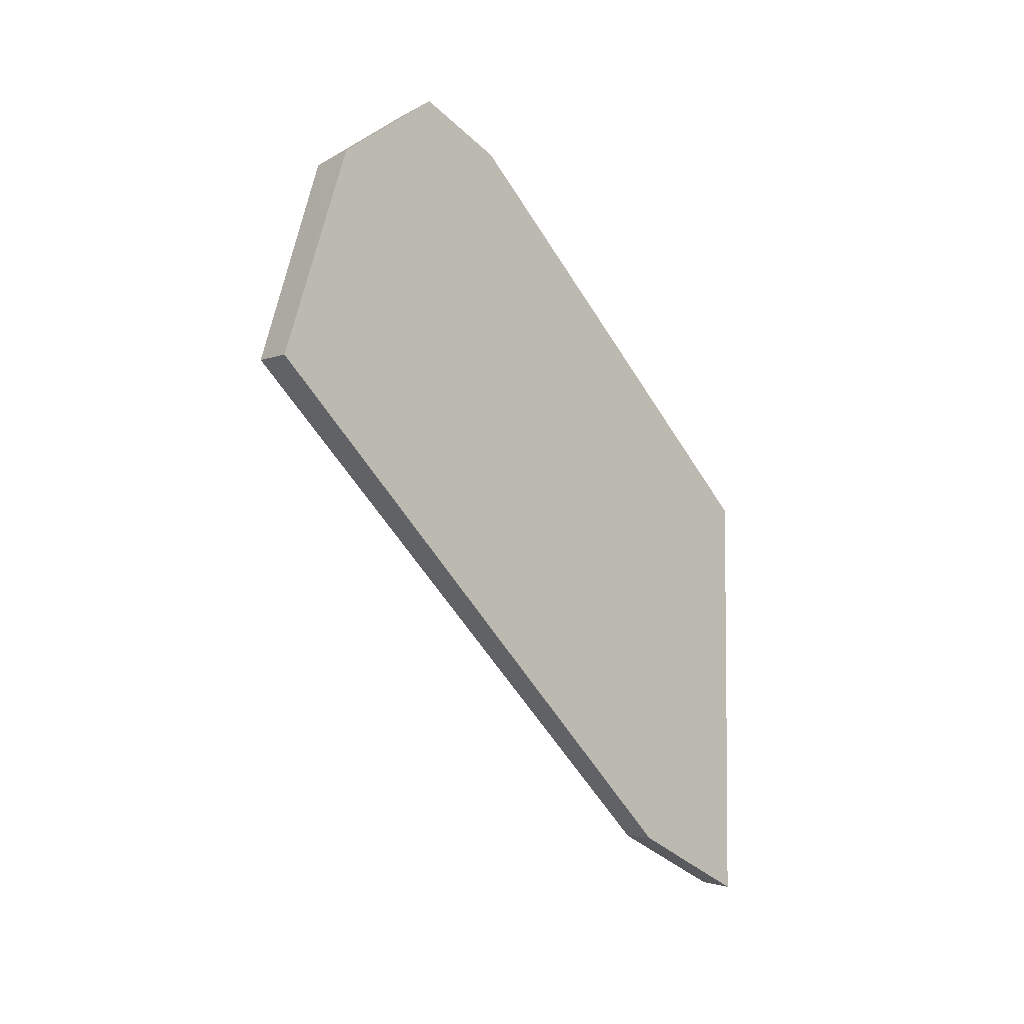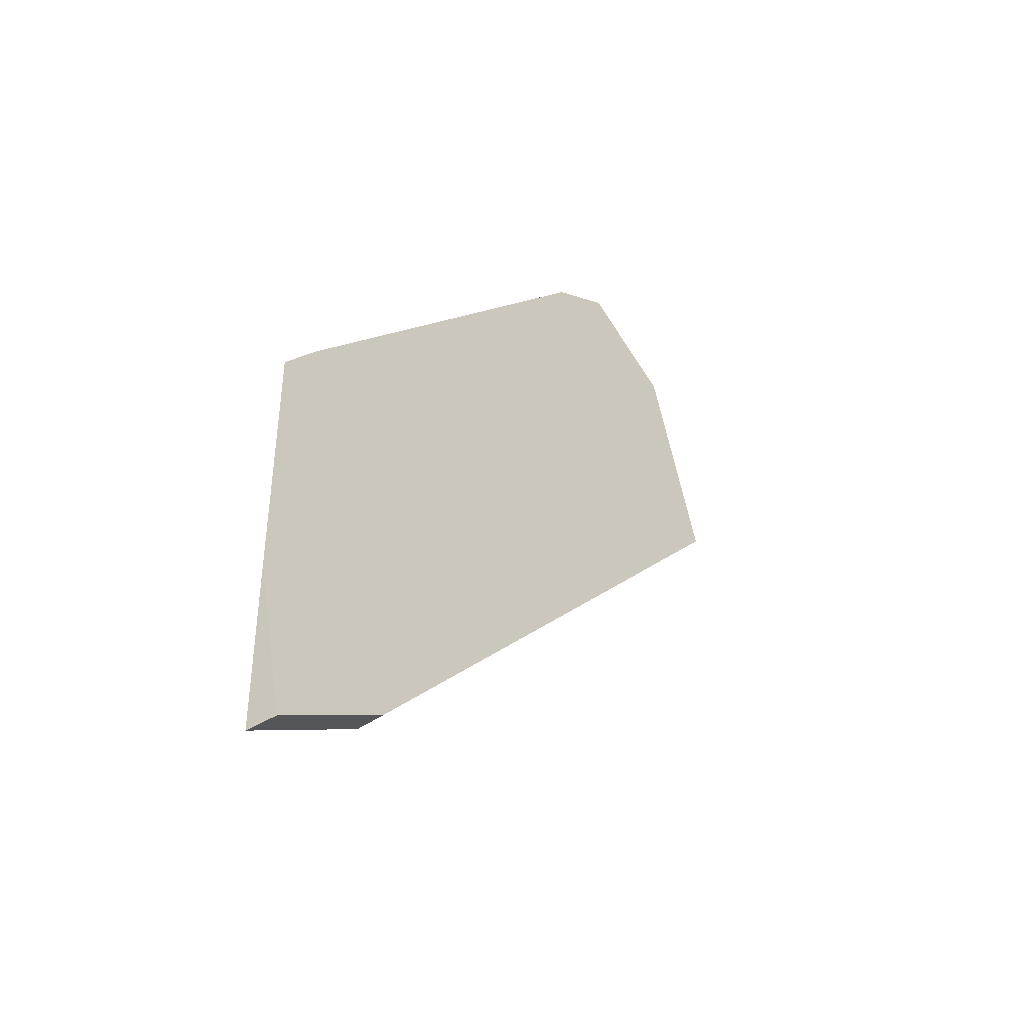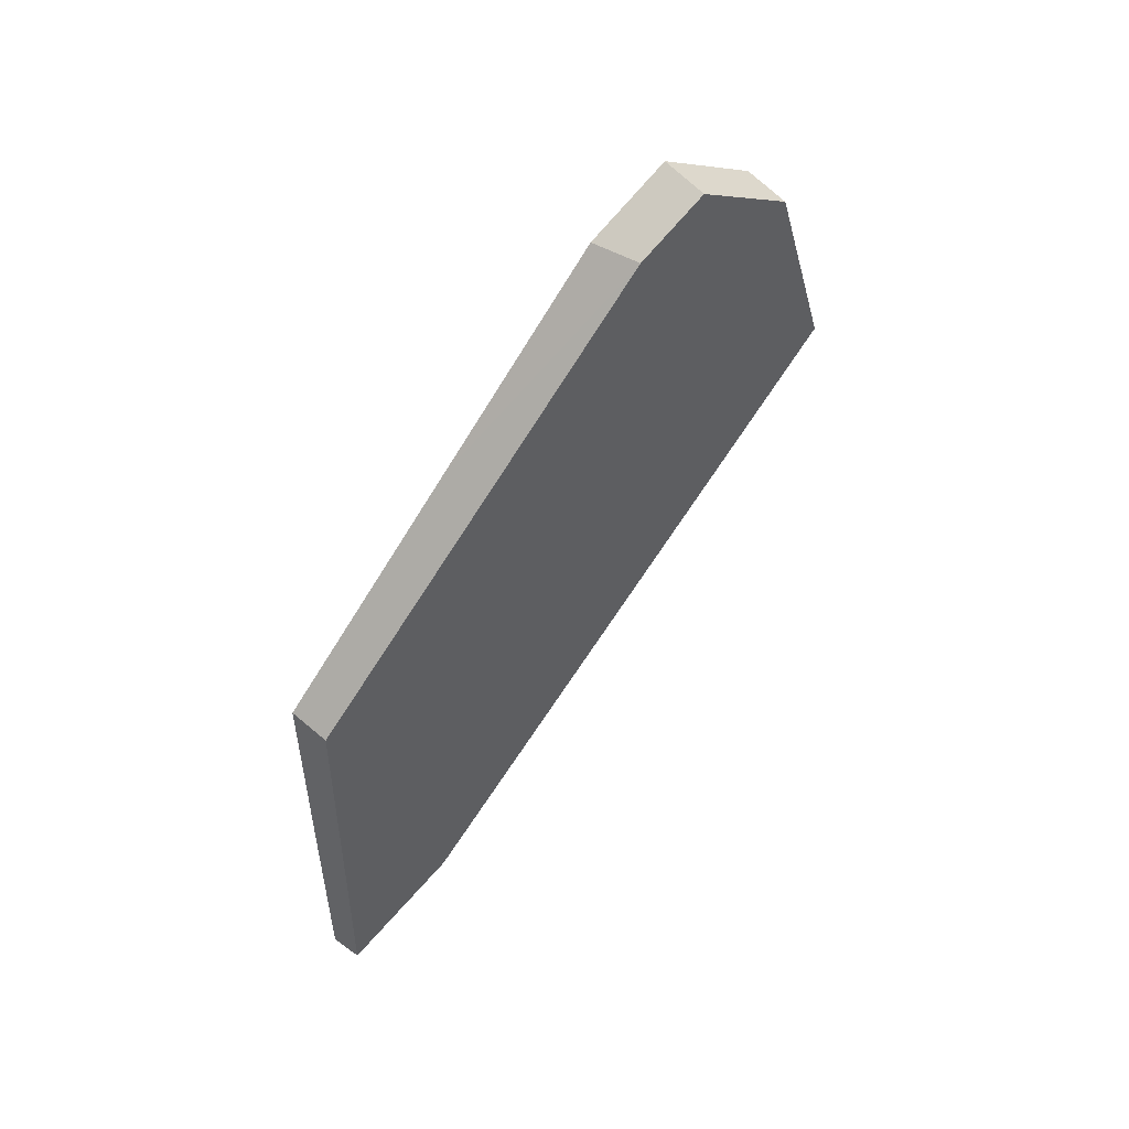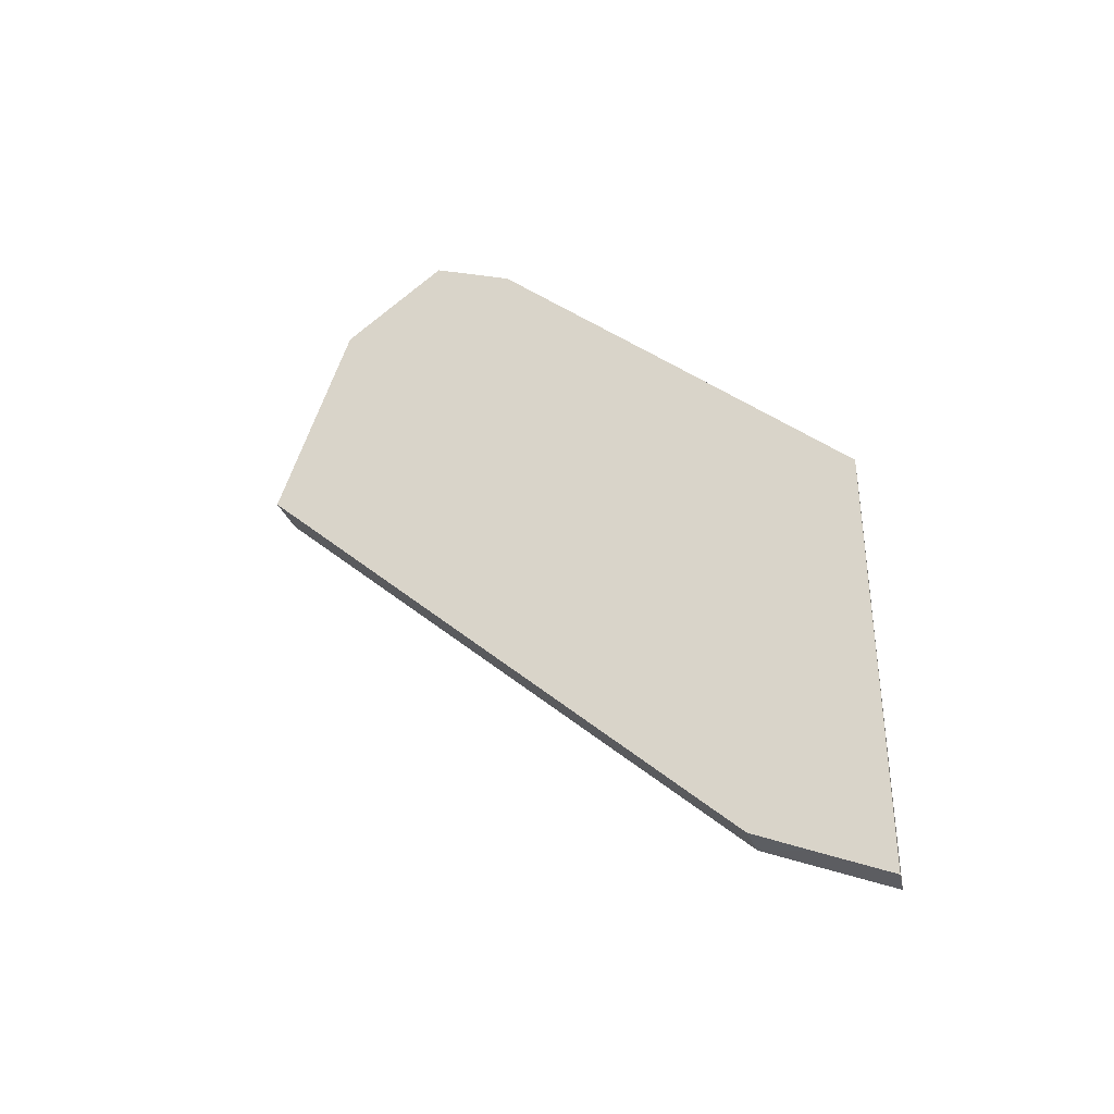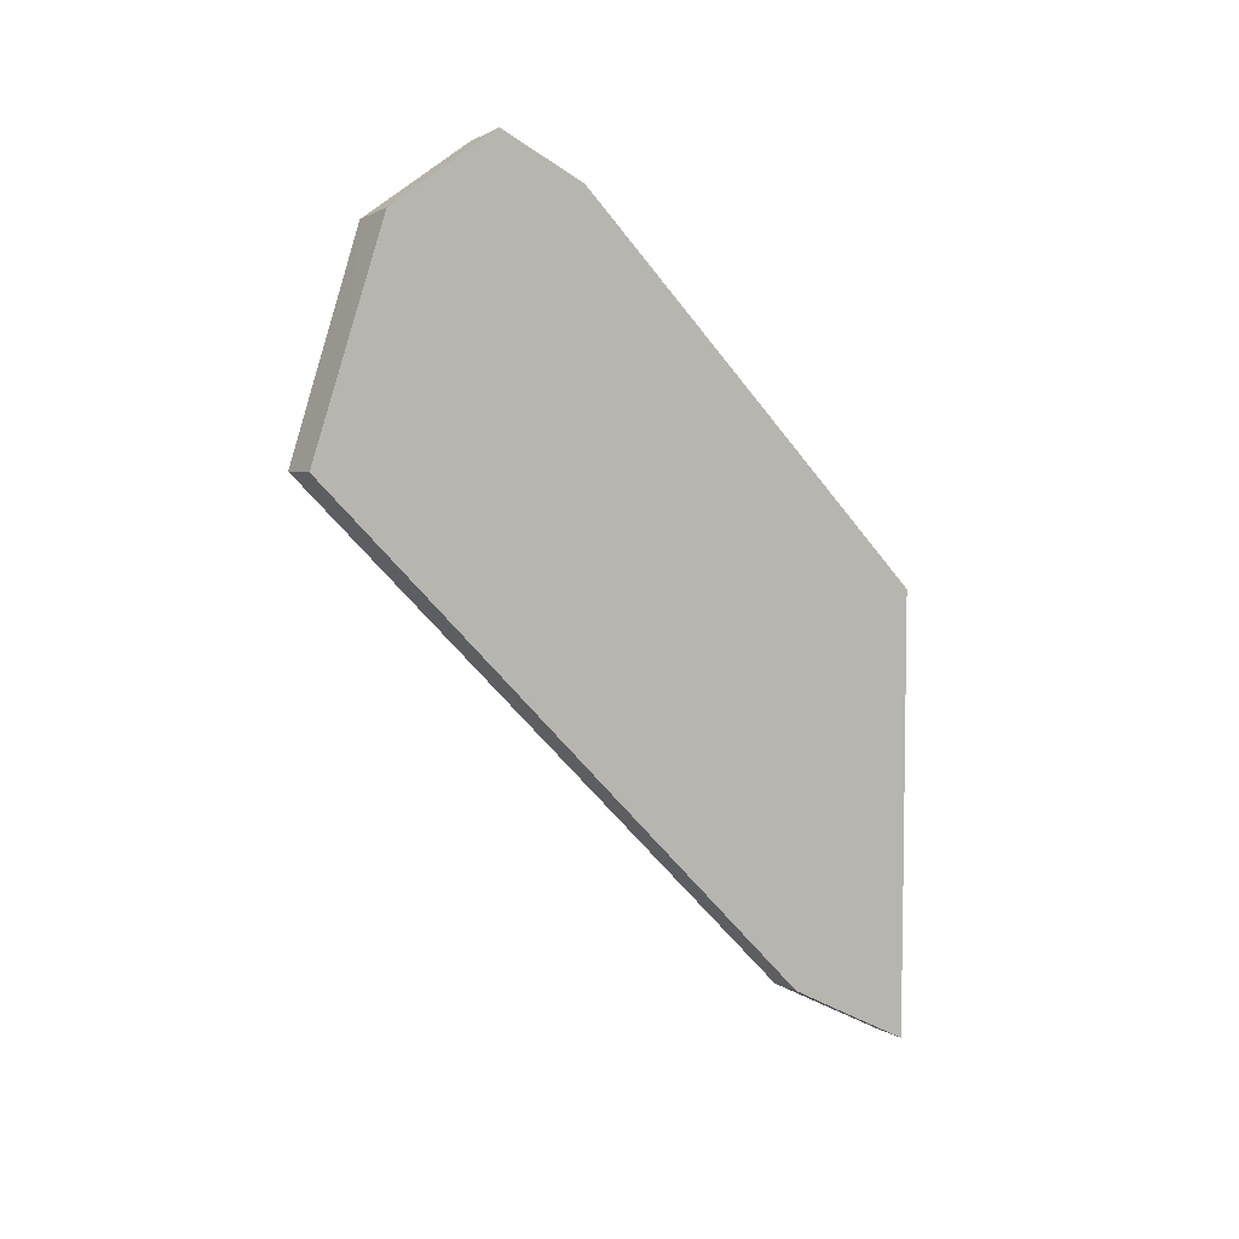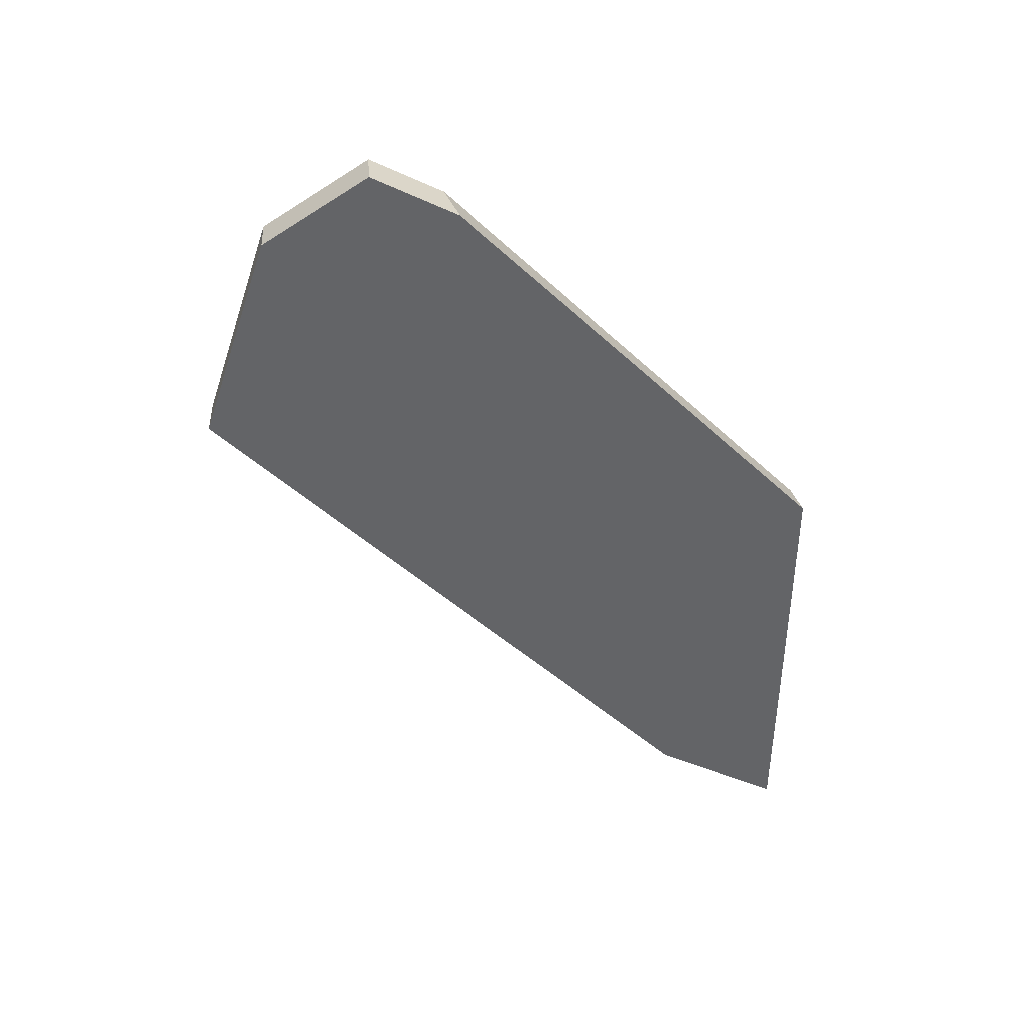
<metadata>
{"format":"obj","ext":"obj","renderer":"f3d","projection":"perspective","resolution":1024,"background":"white","views":[{"elev":-4.6,"azim":49.4,"up":"+Y"},{"elev":-40.1,"azim":-137.5,"up":"+Y"},{"elev":51.8,"azim":-131.0,"up":"+Y"},{"elev":-36.6,"azim":110.8,"up":"+Y"},{"elev":5.0,"azim":57.7,"up":"+Y"},{"elev":38.9,"azim":88.3,"up":"+Y"}]}
</metadata>
<code>
o Cube_cell.007_Mesh.007
v 0.04159 -0.2648 0.3374
v -0.005184 -0.1627 0.3033
v -0.001092 -0.3739 0.3735
v 0.04159 -0.3738 0.3737
v 0.04159 -0.1561 0.3012
v 0.006877 -0.8734 -0.1255
v 0.04159 -0.6684 0.07937
v 0.000749 -0.5014 -0.2487
v 0.04159 -0.8734 -0.1255
v 0.04159 -0.08399 0.1943
v -0.0058 -0.09087 0.1966
v -0.005667 -0.127 0.1248
v 0.008058 -0.9351 -0.2492
v 0.04159 -0.9018 -0.1817
v 0.04159 -0.4946 -0.2557
v 0.04159 -0.3023 -0.06503
v 0.04159 -0.7541 -0.2553
v 0.04159 -0.9381 -0.2546
v 0.04159 -0.1267 0.1094
v 0.04159 -0.3738 0.3737
v 0.04159 -0.2648 0.3374
v 0.04159 -0.1561 0.3012
v 0.04159 -0.6684 0.07937
v 0.04159 -0.8734 -0.1255
v 0.04159 -0.08399 0.1943
v 0.04159 -0.9018 -0.1817
v 0.04159 -0.9381 -0.2546
v 0.04159 -0.1267 0.1094
v 0.04159 -0.3023 -0.06503
v 0.04159 -0.7541 -0.2553
v 0.04159 -0.4946 -0.2557
f 16 1 4
f 4 7 16
f 9 14 17
f 18 17 14
f 15 16 7
f 19 10 5
f 5 1 19
f 7 17 15
f 17 7 9
f 19 1 16
f 21 2 3
f 22 2 21
f 6 3 2
f 3 6 23
f 8 6 2
f 6 24 23
f 11 2 22
f 24 6 26
f 11 12 2
f 8 12 29
f 30 13 8
f 13 27 26
f 29 12 28
f 27 13 30
f 12 11 25
f 20 21 3
f 20 3 23
f 2 12 8
f 8 13 6
f 25 11 22
f 31 8 29
f 31 30 8
f 6 13 26
f 28 12 25

</code>
